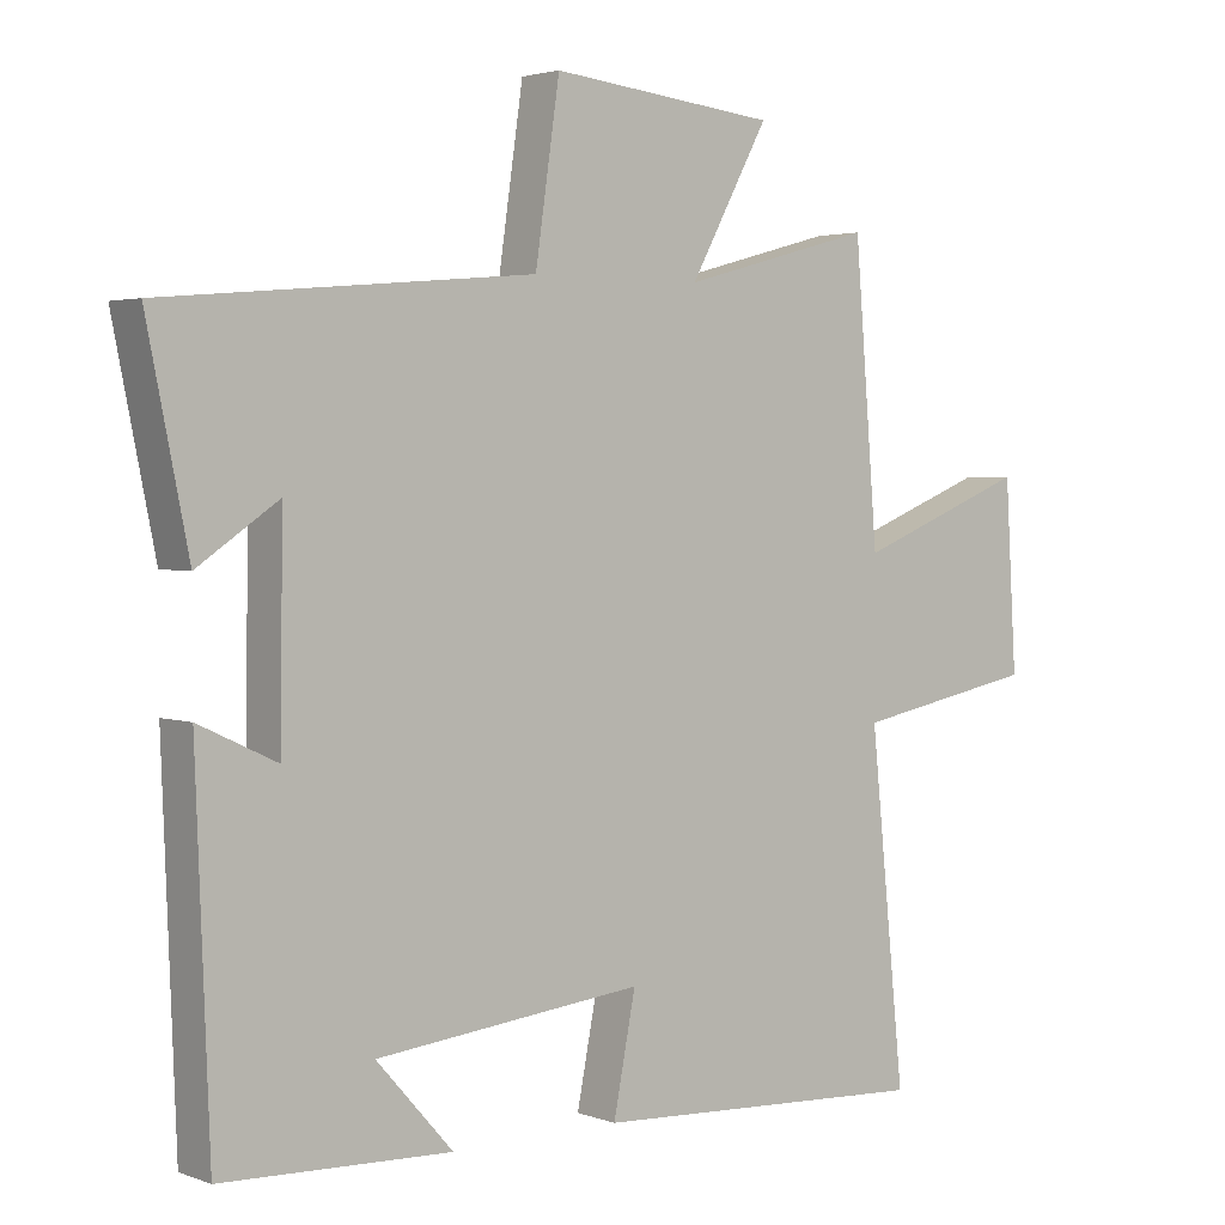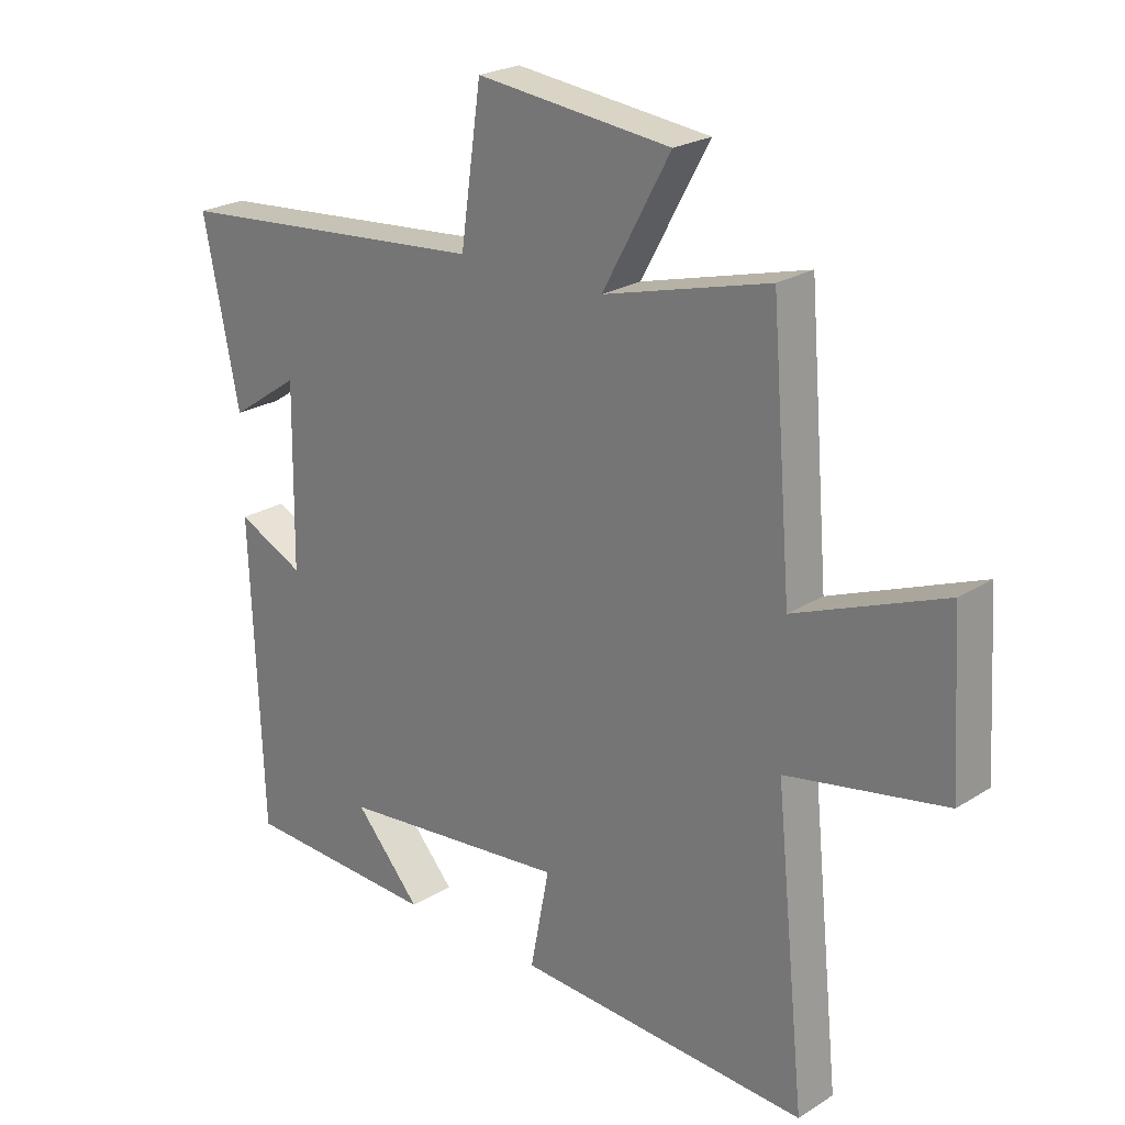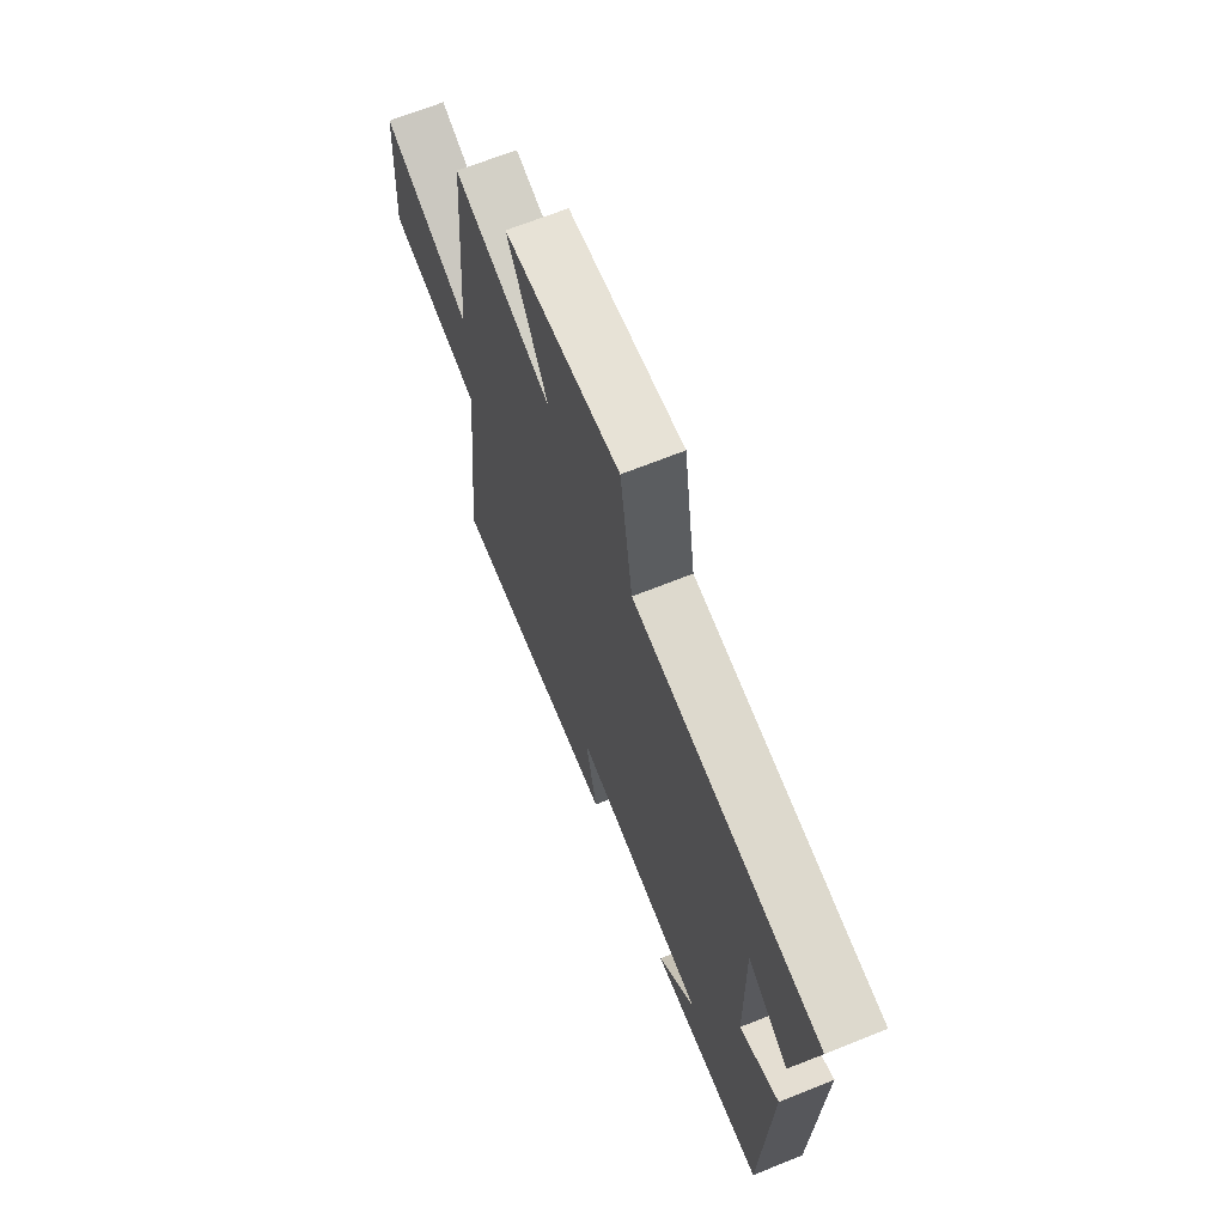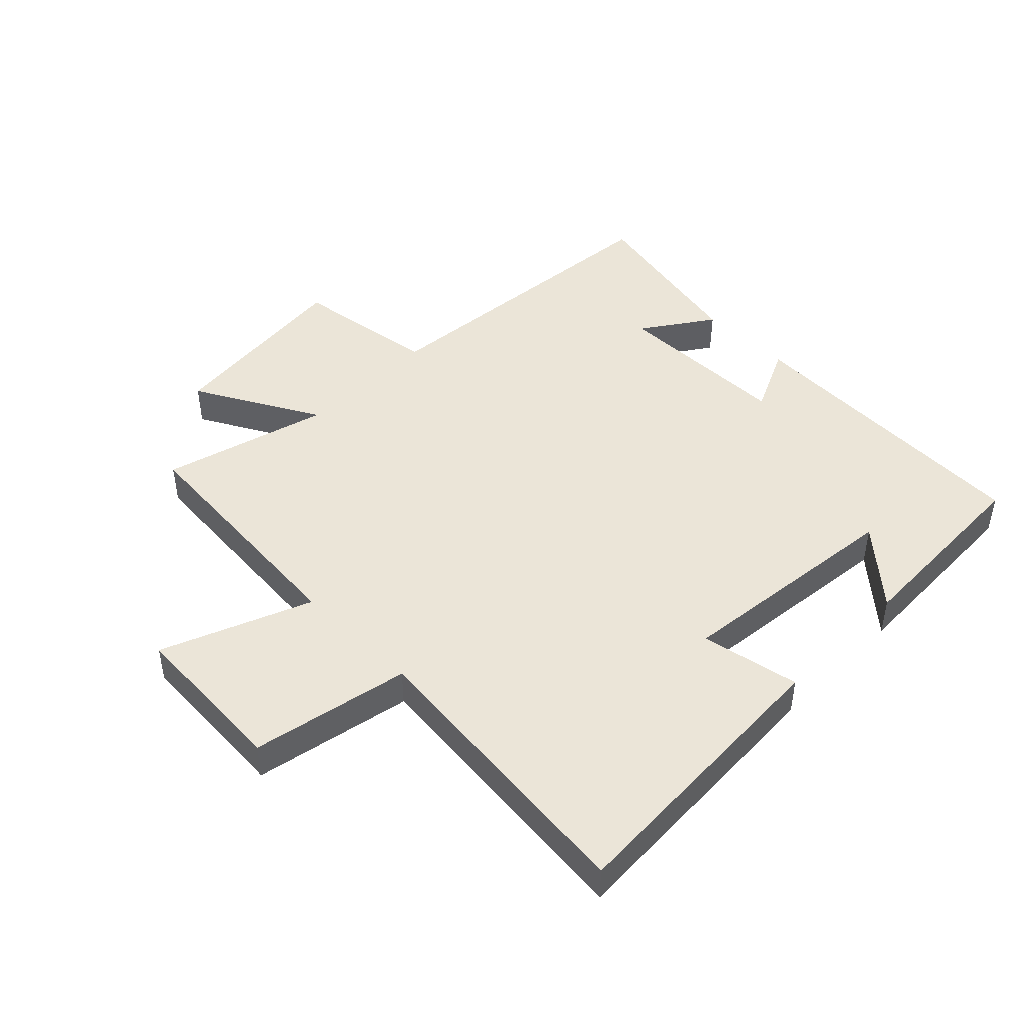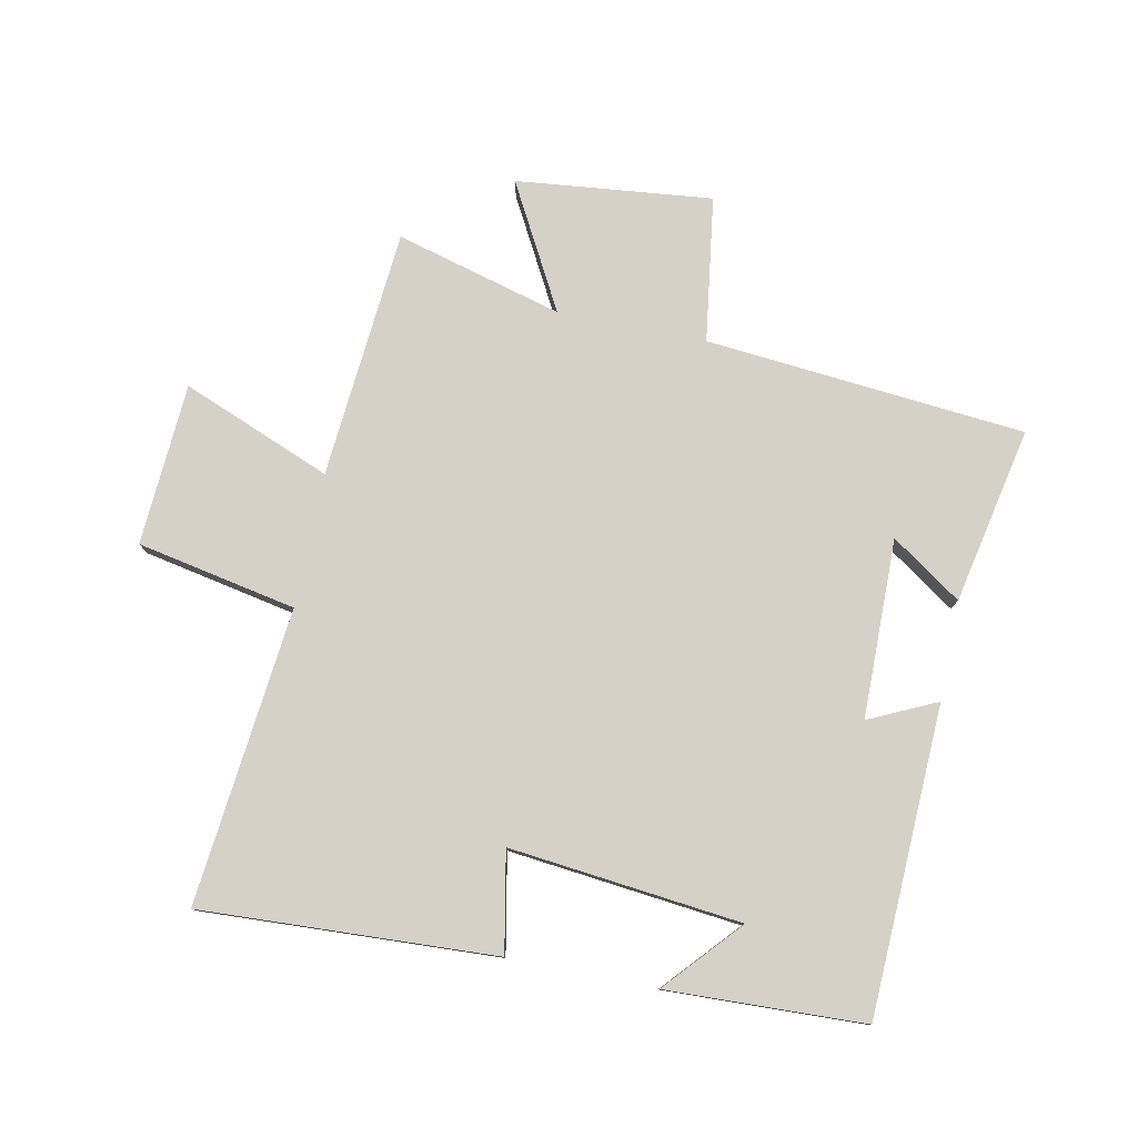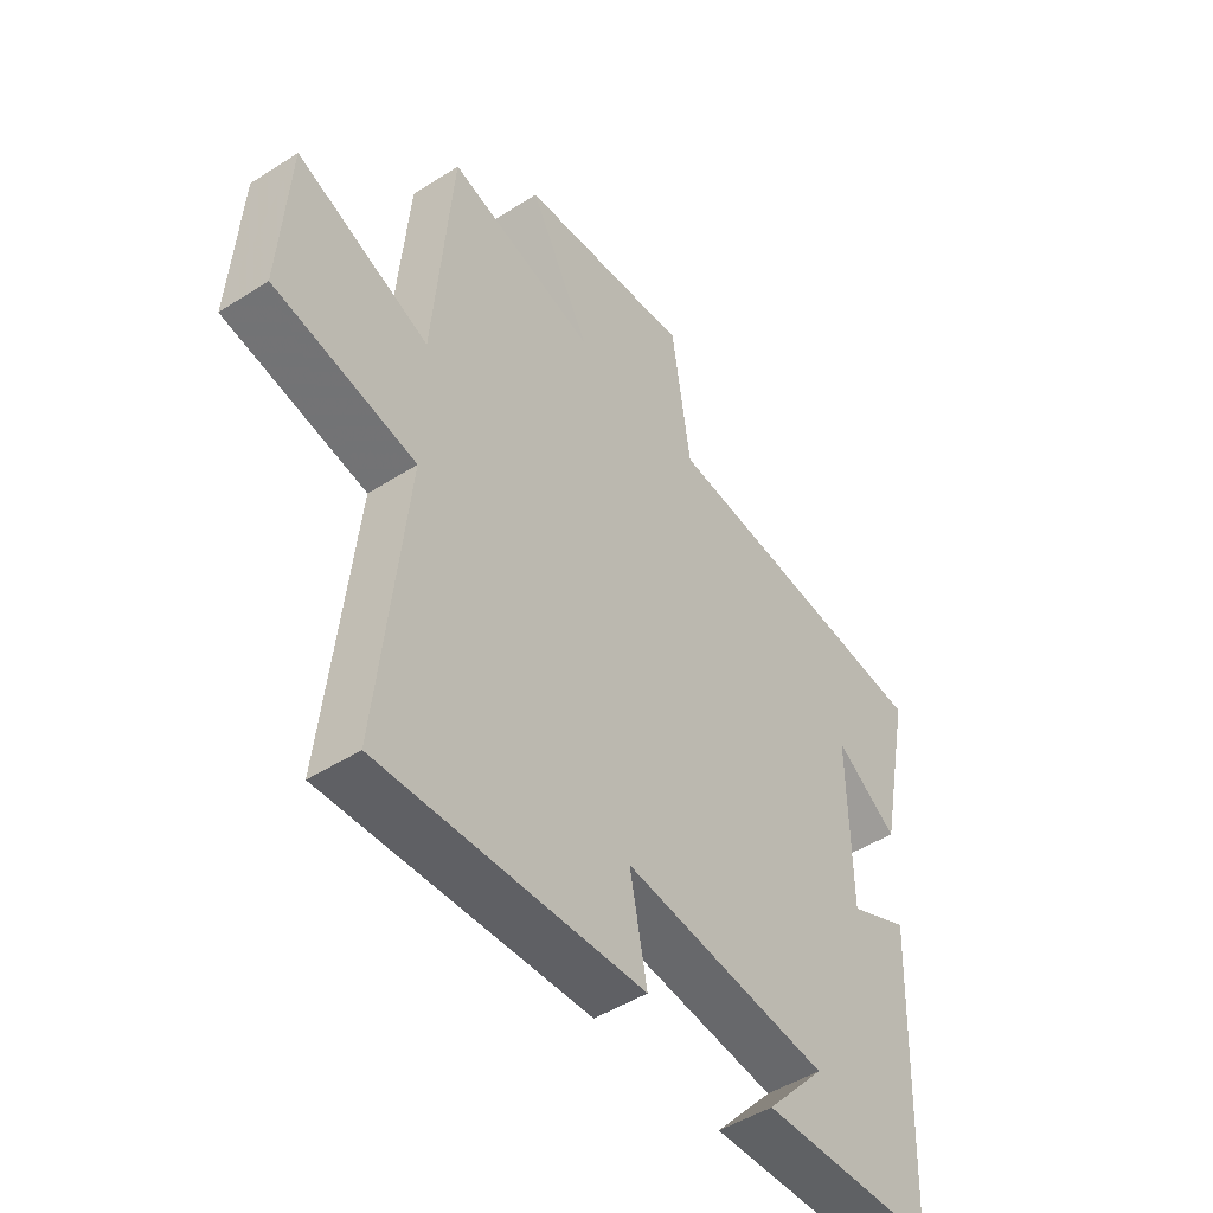
<metadata>
{"format":"obj","ext":"obj","renderer":"f3d","projection":"perspective","resolution":1024,"background":"white","views":[{"elev":2.8,"azim":-39.0,"up":"+Z"},{"elev":23.5,"azim":43.5,"up":"+Z"},{"elev":67.6,"azim":-111.9,"up":"+Z"},{"elev":45.9,"azim":134.8,"up":"+Y"},{"elev":78.7,"azim":-168.5,"up":"+Y"},{"elev":-47.8,"azim":125.7,"up":"+Z"}]}
</metadata>
<code>
v 0.549 0.07 -0.524
v 0.074 0.07 -0.5
v 0.105 0.07 -0.34
v -0.269 0.07 -0.38
v -0.162 0.07 -0.5
v -0.481 0.07 -0.488
v -0.5 0.07 0.009
v -0.391 0.07 -0.042
v -0.387 0.07 0.246
v -0.5 0.07 0.169
v -0.558 0.07 0.454
v -0.042 0.07 0.5
v -0.008 0.07 0.735
v 0.308 0.07 0.701
v 0.198 0.07 0.5
v 0.467 0.07 0.573
v 0.5 0.07 0.17
v 0.741 0.07 0.266
v 0.757 0.07 0.004
v 0.5 0.07 -0.046
v 0.549 0 -0.524
v 0.074 0 -0.5
v 0.105 0 -0.34
v -0.269 0 -0.38
v -0.162 0 -0.5
v -0.481 0 -0.488
v -0.5 0 0.009
v -0.391 0 -0.042
v -0.387 0 0.246
v -0.5 0 0.169
v -0.558 0 0.454
v -0.042 0 0.5
v -0.008 0 0.735
v 0.308 0 0.701
v 0.198 0 0.5
v 0.467 0 0.573
v 0.5 0 0.17
v 0.741 0 0.266
v 0.757 0 0.004
v 0.5 0 -0.046
f 17 18 19 20
f 15 16 17 20
f 15 20 1
f 12 13 14 15
f 9 10 11 12
f 12 15 1
f 9 12 1
f 8 9 1
f 4 5 6
f 4 6 7 8
f 1 2 3
f 8 1 3
f 3 4 8
f 40 39 38 37
f 40 37 36 35
f 21 40 35
f 35 34 33 32
f 32 31 30 29
f 21 35 32
f 21 32 29
f 21 29 28
f 26 25 24
f 28 27 26 24
f 23 22 21
f 23 21 28
f 28 24 23
f 1 21 22 2
f 2 22 23 3
f 3 23 24 4
f 4 24 25 5
f 5 25 26 6
f 6 26 27 7
f 7 27 28 8
f 8 28 29 9
f 9 29 30 10
f 10 30 31 11
f 11 31 32 12
f 12 32 33 13
f 13 33 34 14
f 14 34 35 15
f 15 35 36 16
f 16 36 37 17
f 17 37 38 18
f 18 38 39 19
f 19 39 40 20
f 20 40 21 1

</code>
